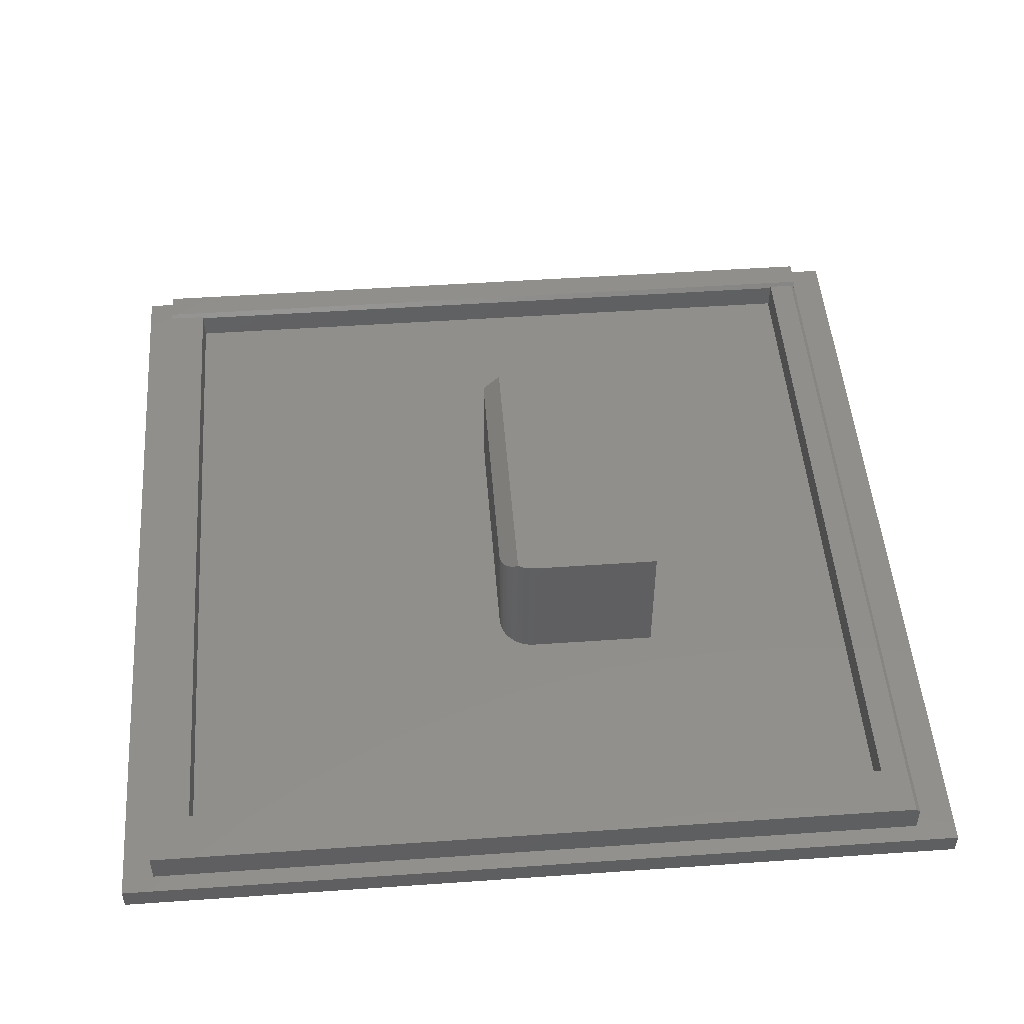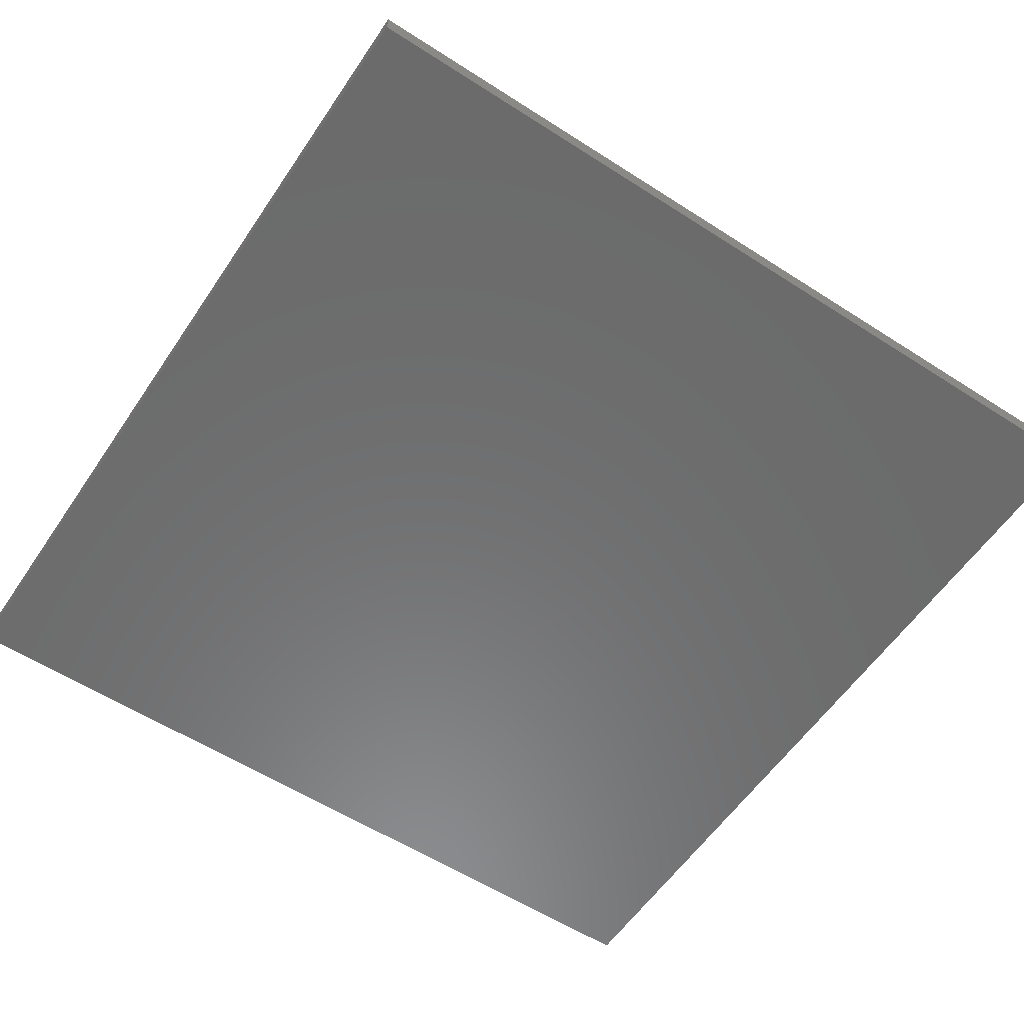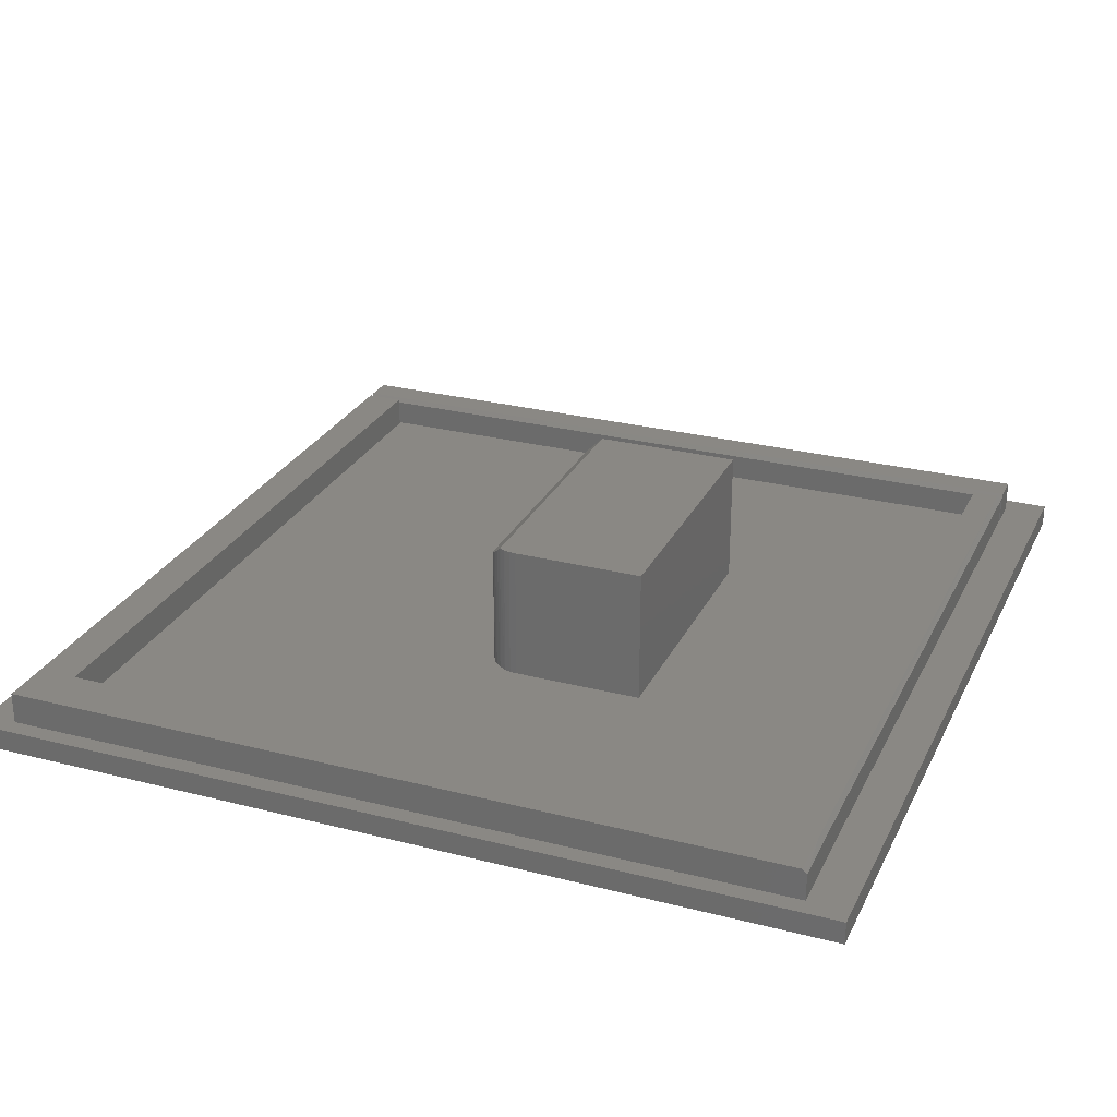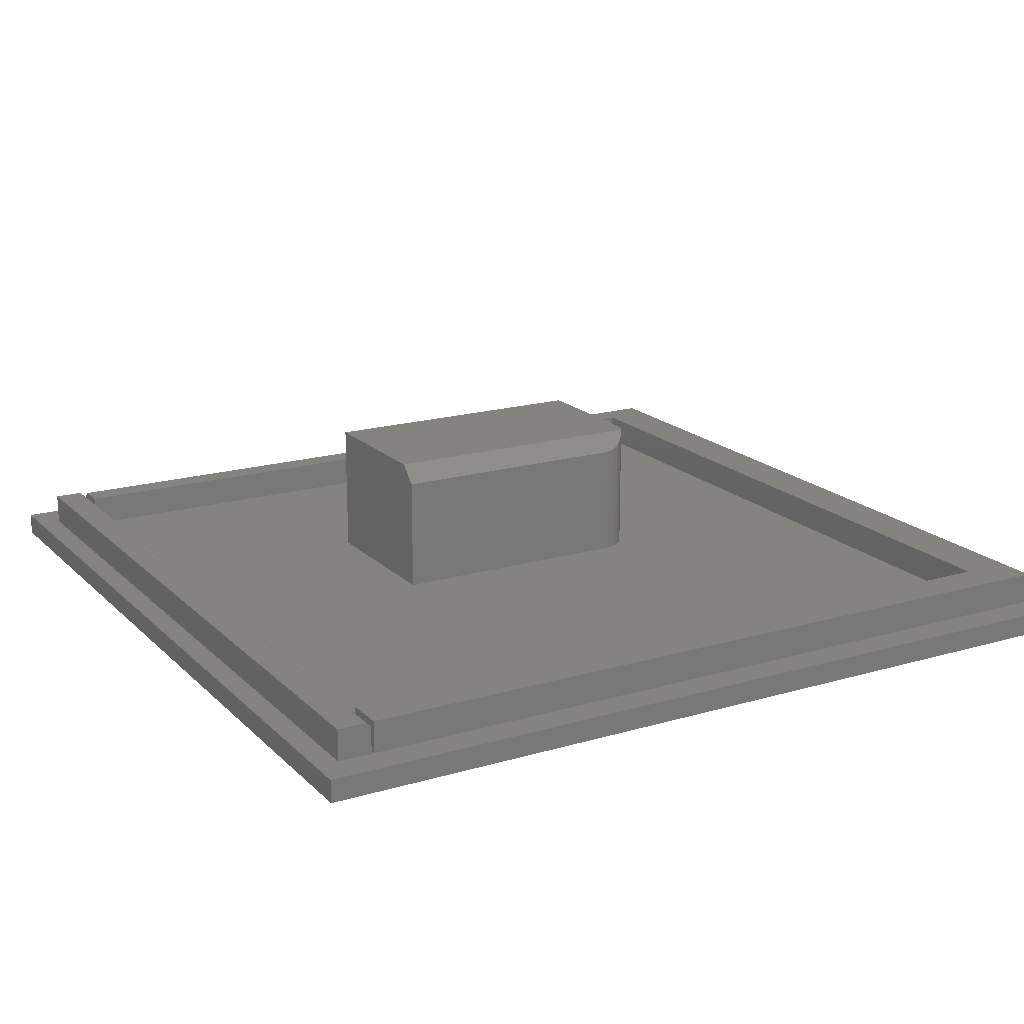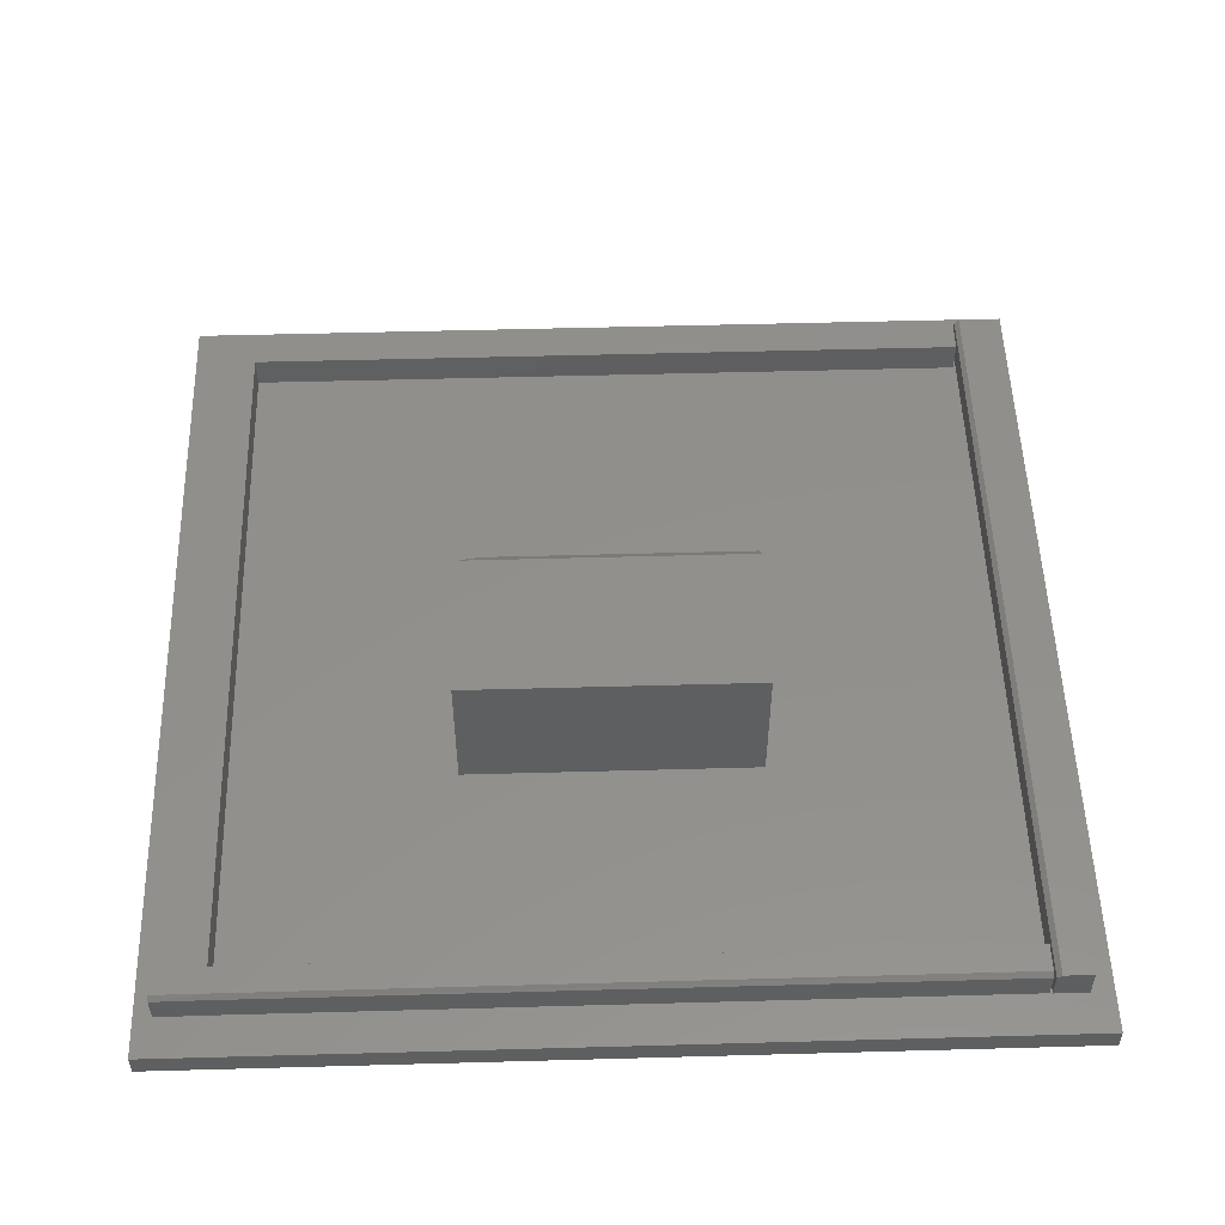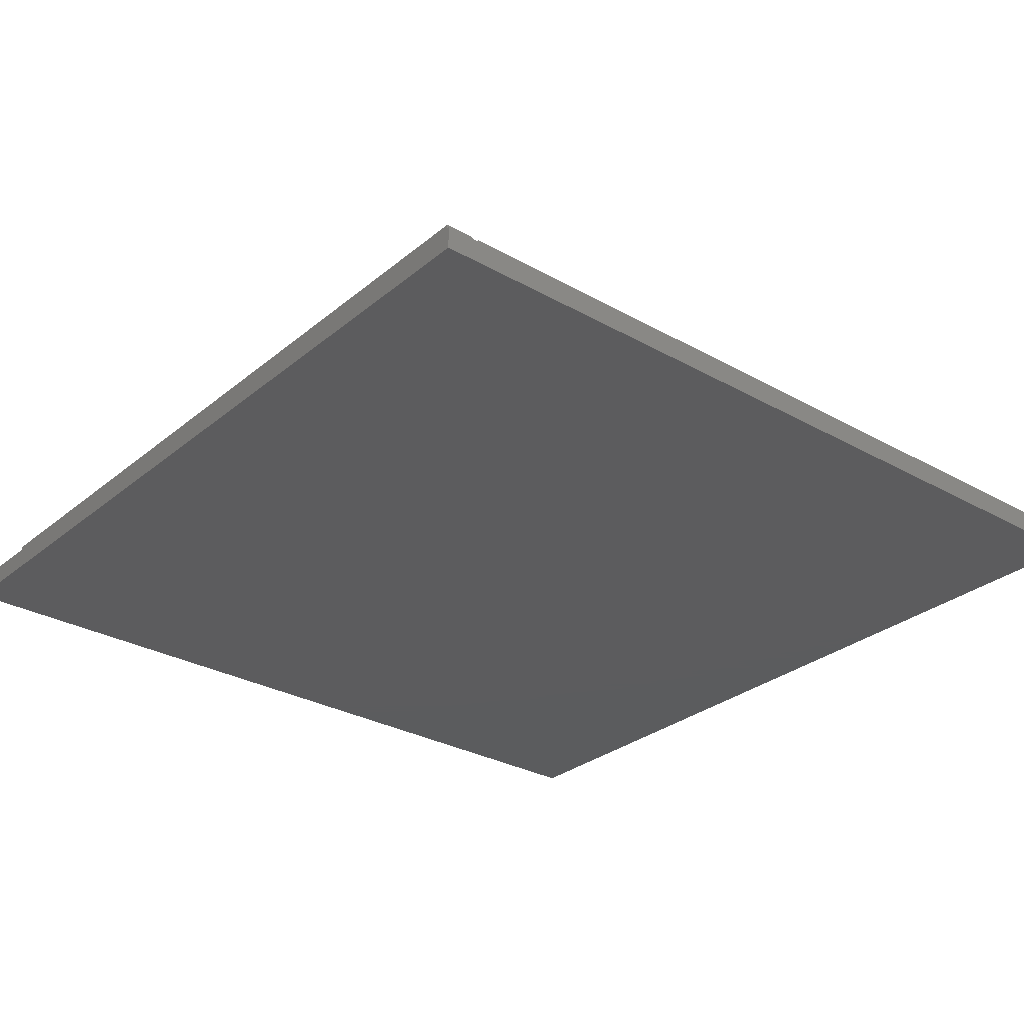
<metadata>
{"format":"stl","ext":"stl","renderer":"f3d","projection":"perspective","resolution":1024,"background":"white","views":[{"elev":49.4,"azim":85.6,"up":"+Z"},{"elev":-57.7,"azim":146.3,"up":"+Z"},{"elev":27.1,"azim":111.7,"up":"+Z"},{"elev":18.1,"azim":-29.8,"up":"+Z"},{"elev":52.4,"azim":178.3,"up":"+Z"},{"elev":-29.4,"azim":-39.8,"up":"+Z"}]}
</metadata>
<code>
# stl→obj: 76 verts, 148 faces
v 0.2408 -0.02642 0.2548
v 0.2464 -0.02164 0.2596
v 0.2518 -0.01578 0.2655
v 0.2573 -0.007812 0.2734
v -0.2344 -0.007812 0.2734
v -0.2344 -0.03906 0.2422
v 0.2031 -0.03906 0.2422
v 0.2056 -0.03901 0.2422
v 0.2129 -0.03829 0.243
v 0.2201 -0.0367 0.2445
v 0.2271 -0.0343 0.247
v 0.2345 -0.03065 0.2506
v 0.2619 0.002061 0.2734
v 0.2647 0.01258 0.2734
v 0.2656 0.02344 0.2734
v 0.2656 0.2504 0.2734
v -0.2344 0.2504 0.2734
v 0.2656 0.02344 0.03906
v 0.2656 0.2504 0.03906
v -0.2344 -0.03906 0.03906
v 0.2031 -0.03906 0.03906
v -0.6406 -0.6279 0.03906
v 0.6406 -0.6279 0.03906
v -0.6452 -0.6229 0.03906
v -0.6452 -0.6953 0.03906
v -0.6406 -0.6953 0.03906
v -0.6406 0.625 0.03906
v -0.6406 0.6789 0.03906
v -0.6452 0.6797 0.03906
v -0.6452 0.6218 0.03906
v -0.2344 0.2504 0.03906
v 0.6406 0.6218 0.03906
v 0.6406 0.625 0.03906
v -0.7422 -0.75 0.03906
v 0.7578 -0.75 0.03906
v 0.7275 -0.6953 0.03906
v -0.7031 -0.6953 0.03906
v -0.7031 0.6797 0.03906
v -0.7422 0.75 0.03906
v 0.6406 0.6789 0.03906
v 0.7578 0.75 0.03906
v 0.6406 -0.6229 0.03906
v 0.2609 -0.0004802 0.03906
v 0.2551 -0.01129 0.03906
v 0.2473 -0.02076 0.03906
v 0.2378 -0.02853 0.03906
v 0.227 -0.0343 0.03906
v 0.2153 -0.03786 0.03906
v 0.2644 0.01124 0.03906
v 0.7275 0.6797 0.03906
v 0.7275 -0.6953 0.09375
v 0.7275 0.6719 0.09375
v 0.7275 0.6797 0.08594
v -0.6406 -0.6953 0.09375
v -0.6406 0.625 0.09375
v 0.6406 0.625 0.09375
v 0.6406 0.6719 0.09375
v -0.6406 0.6711 0.09375
v 0.6406 -0.6229 0.09375
v 0.6406 0.6218 0.09375
v -0.6406 -0.6279 0.09375
v 0.6406 -0.6279 0.09375
v 0.6406 0.6789 0.08594
v -0.6406 0.6789 0.08594
v -0.6452 -0.6229 0.08594
v -0.653 -0.6953 0.09375
v -0.6452 -0.6953 0.08594
v -0.653 0.6797 0.09375
v -0.6452 0.6218 0.08594
v -0.6452 0.6797 0.08594
v -0.7031 -0.6953 0.09375
v -0.7031 0.6797 0.09375
v -0.7422 -0.75 0
v -0.7422 0.75 0
v 0.7578 -0.75 0
v 0.7578 0.75 0
f 1 2 3
f 4 5 6
f 4 6 7
f 4 7 8
f 4 8 9
f 4 9 10
f 4 10 11
f 4 11 12
f 4 12 1
f 4 1 3
f 5 4 13
f 5 13 14
f 5 14 15
f 5 15 16
f 5 16 17
f 15 18 16
f 16 18 19
f 6 20 7
f 7 20 21
f 22 23 21
f 22 21 20
f 22 20 24
f 22 24 25
f 22 25 26
f 27 28 29
f 27 29 30
f 27 30 31
f 27 31 19
f 27 19 32
f 27 32 33
f 34 35 36
f 34 36 26
f 34 26 25
f 34 25 37
f 34 37 38
f 34 38 39
f 39 38 29
f 39 29 28
f 39 28 40
f 39 40 41
f 42 43 44
f 42 44 45
f 42 45 46
f 42 46 47
f 42 47 48
f 42 48 21
f 42 21 23
f 32 19 18
f 32 18 49
f 32 49 43
f 32 43 42
f 24 20 30
f 30 20 31
f 36 35 50
f 50 35 41
f 50 41 40
f 7 48 8
f 7 21 48
f 49 13 43
f 44 3 45
f 3 2 45
f 45 2 1
f 45 1 46
f 46 1 12
f 46 12 11
f 46 11 47
f 47 11 10
f 47 10 48
f 10 9 48
f 48 9 8
f 4 3 44
f 4 44 43
f 4 43 13
f 18 15 49
f 49 15 14
f 49 14 13
f 17 31 5
f 5 31 20
f 5 20 6
f 16 19 17
f 17 19 31
f 51 36 52
f 52 36 50
f 52 50 53
f 54 26 51
f 51 26 36
f 55 56 52
f 55 52 57
f 55 57 58
f 59 51 60
f 60 51 52
f 60 52 56
f 61 54 62
f 62 54 51
f 62 51 59
f 59 42 62
f 62 42 23
f 61 22 54
f 54 22 26
f 62 23 61
f 61 23 22
f 53 50 63
f 63 50 40
f 28 27 64
f 64 27 55
f 64 55 58
f 63 40 64
f 64 40 28
f 52 53 57
f 57 53 63
f 57 63 58
f 58 63 64
f 56 33 60
f 60 33 32
f 55 27 56
f 56 27 33
f 60 32 59
f 59 32 42
f 65 66 67
f 66 65 68
f 68 65 69
f 68 69 70
f 71 66 72
f 72 66 68
f 38 72 29
f 29 72 68
f 29 68 70
f 69 30 70
f 70 30 29
f 65 24 69
f 69 24 30
f 67 25 65
f 65 25 24
f 71 37 66
f 66 37 25
f 66 25 67
f 72 38 71
f 71 38 37
f 73 74 75
f 75 74 76
f 39 74 34
f 34 74 73
f 41 76 39
f 39 76 74
f 35 75 41
f 41 75 76
f 34 73 35
f 35 73 75

</code>
